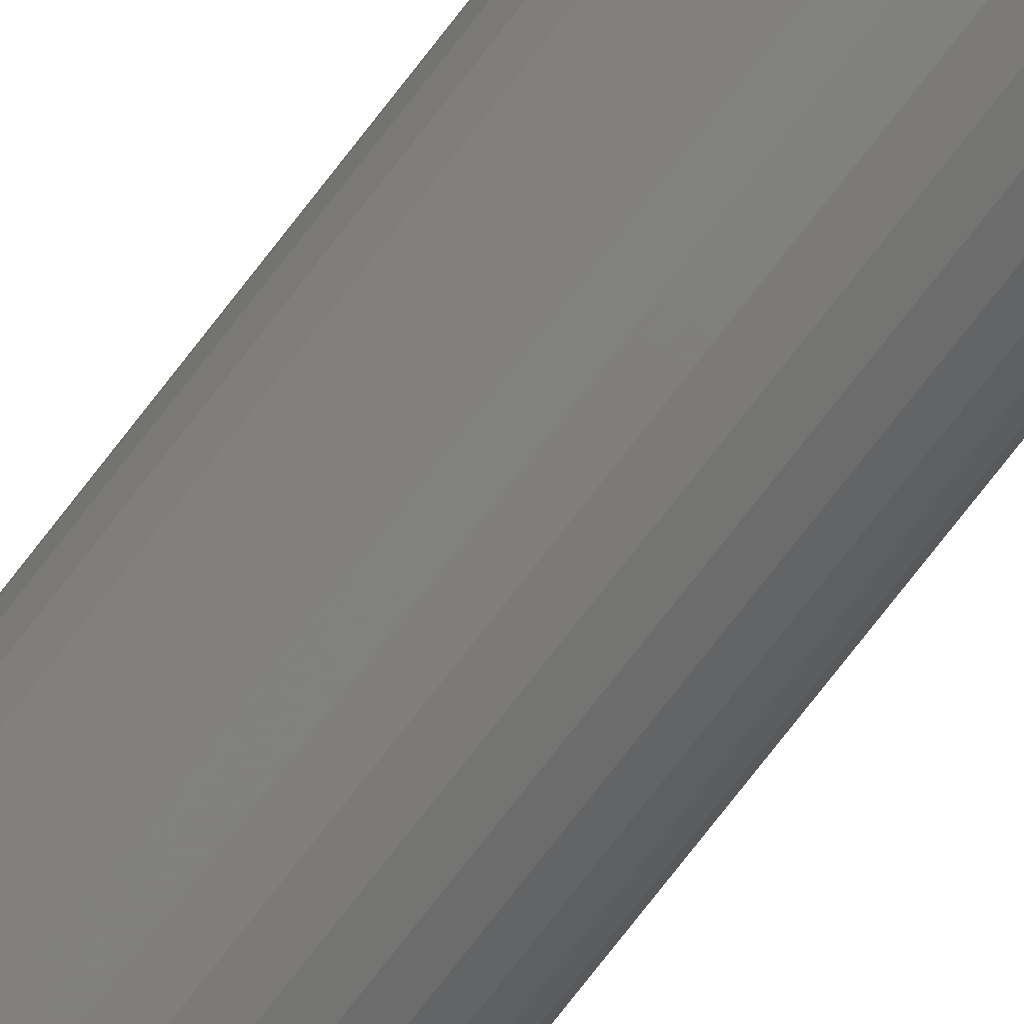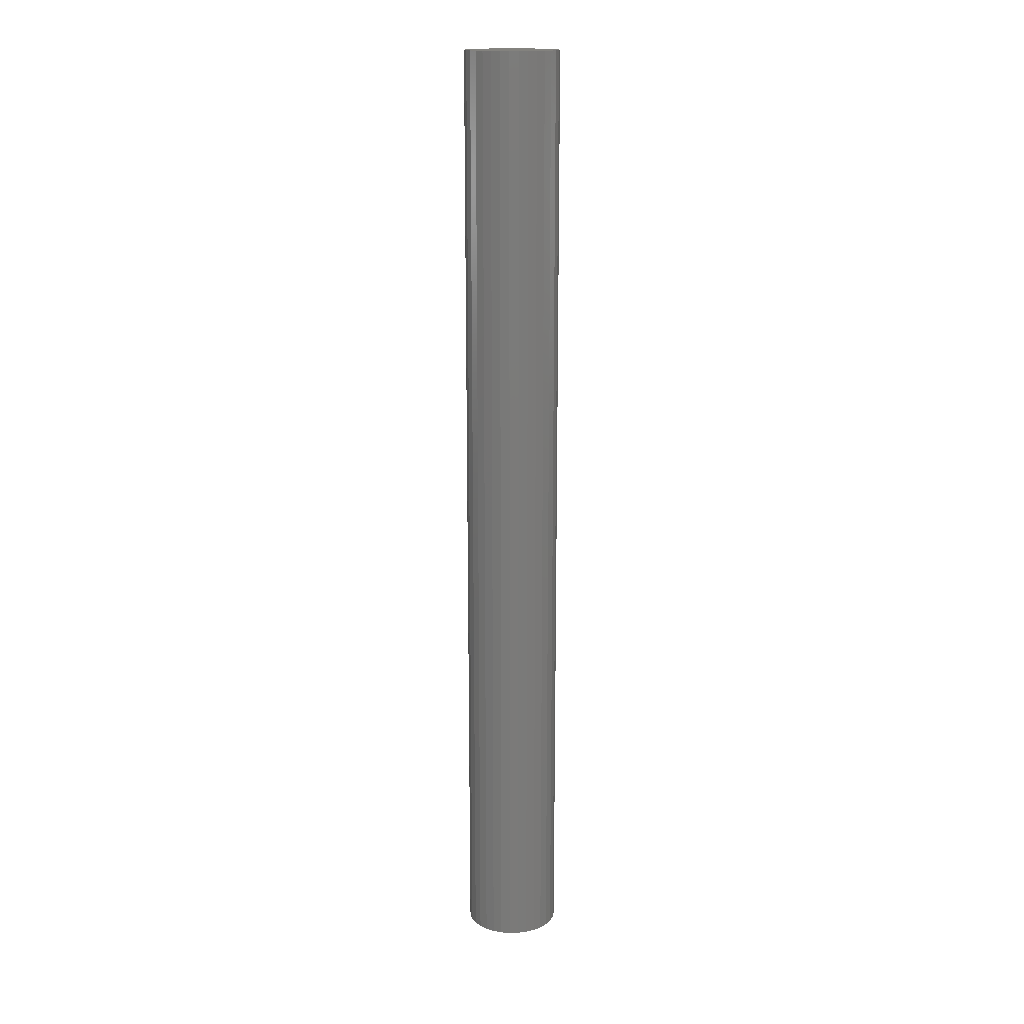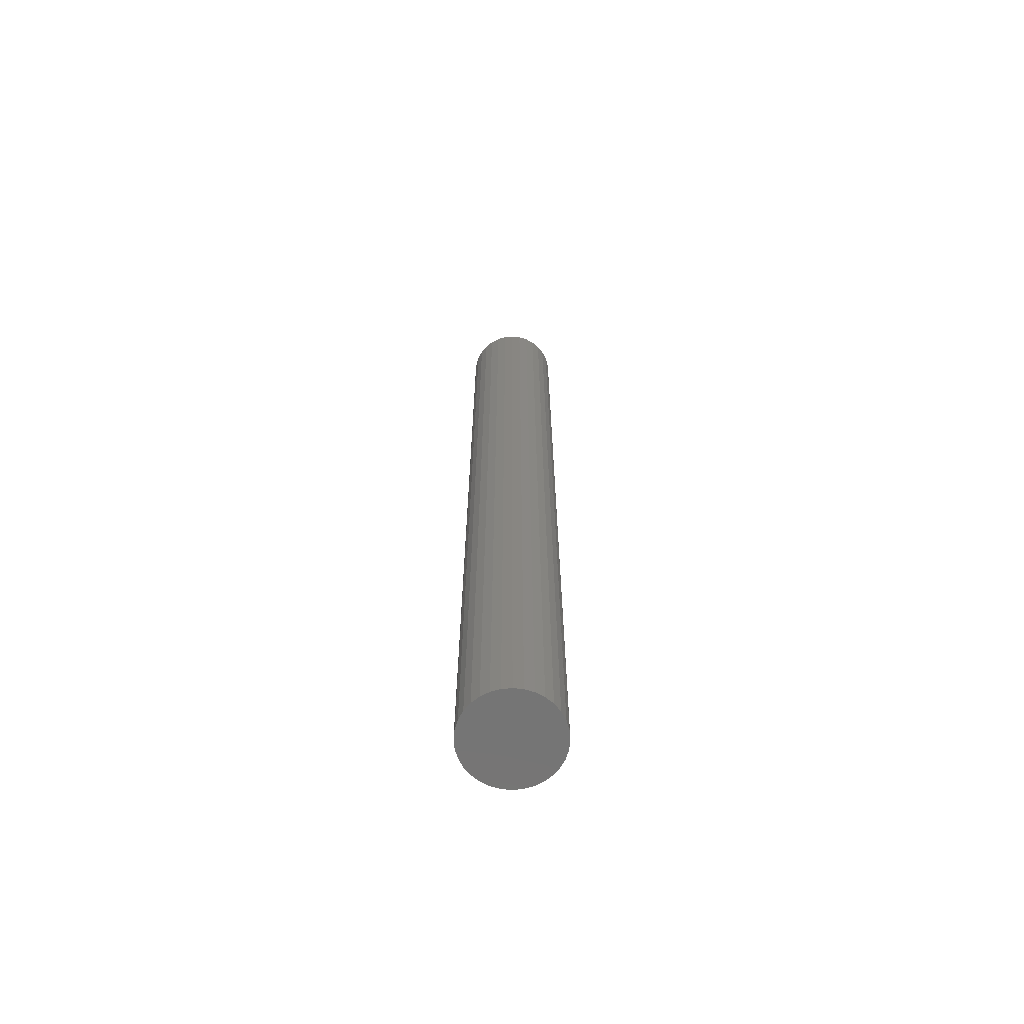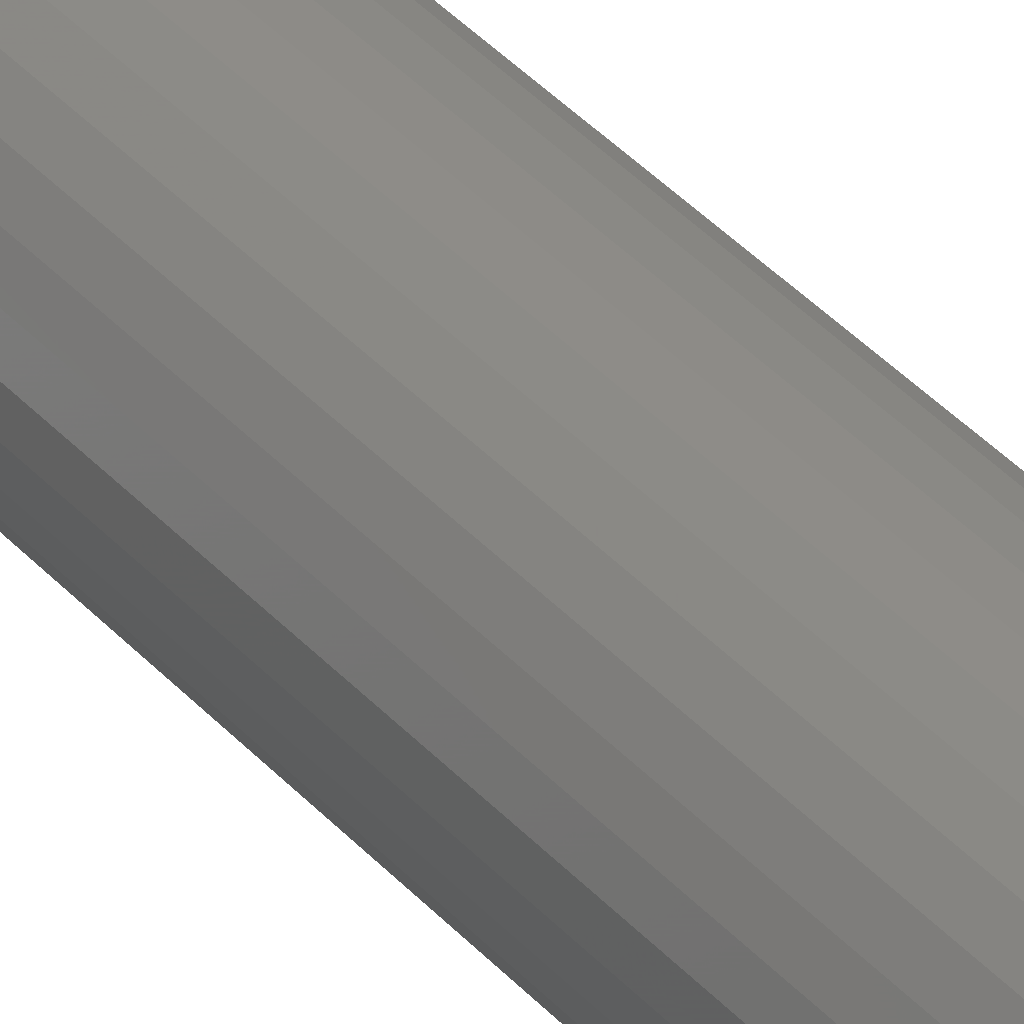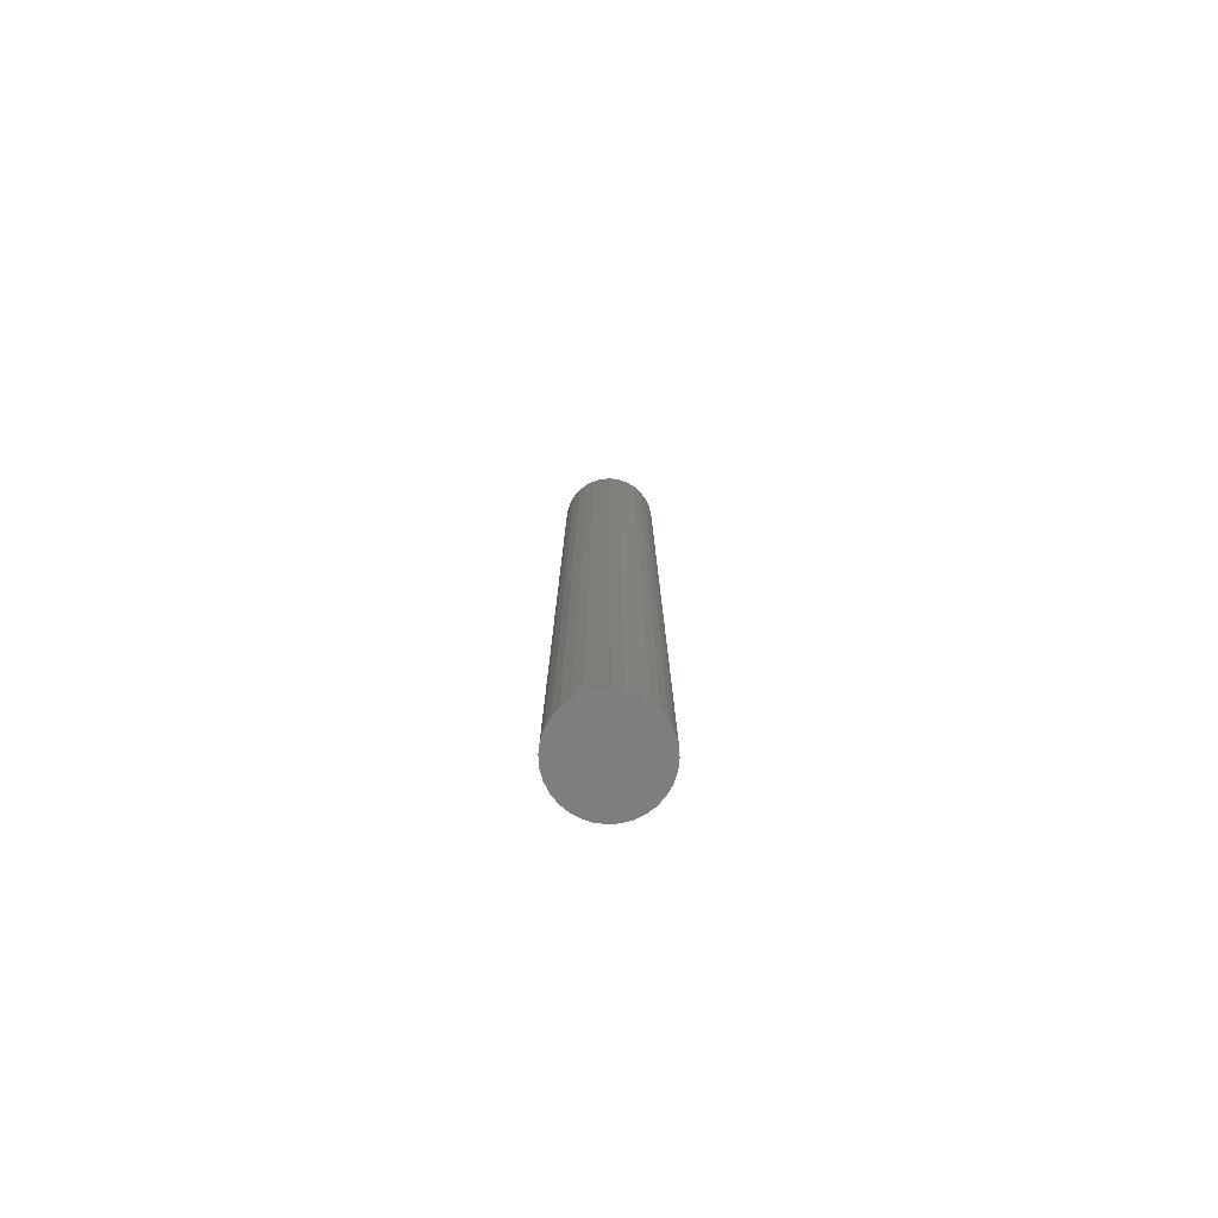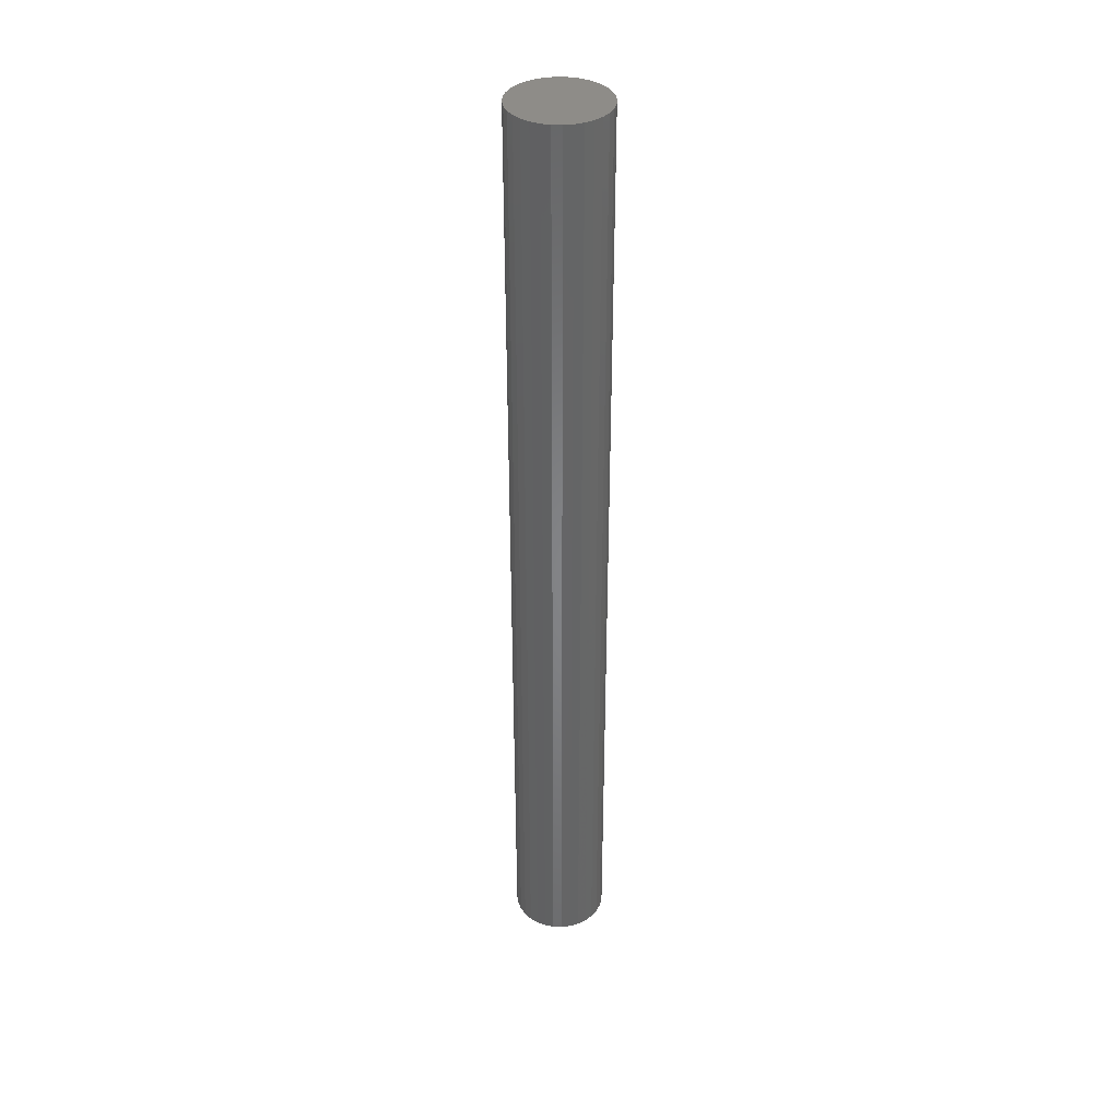
<metadata>
{"format":"stl","ext":"stl","renderer":"f3d","projection":"perspective","resolution":1024,"background":"white","views":[{"elev":-76.9,"azim":142.1,"up":"+Y"},{"elev":16.5,"azim":-30.7,"up":"+Z"},{"elev":-67.1,"azim":112.0,"up":"+Z"},{"elev":36.3,"azim":144.7,"up":"+Y"},{"elev":-78.0,"azim":77.2,"up":"+Z"},{"elev":37.5,"azim":120.7,"up":"+Z"}]}
</metadata>
<code>
# stl→obj: 68 verts, 128 faces
v 0.05 0 -0.5
v 0.04904 0.009755 -0.5
v 0.04904 0.009755 0.5
v 0.05 0 0.5
v 0.04619 0.01913 -0.5
v 0.04619 0.01913 0.5
v 0.04157 0.02778 -0.5
v 0.04157 0.02778 0.5
v 0.03536 0.03536 -0.5
v 0.03536 0.03536 0.5
v 0.02778 0.04157 -0.5
v 0.02778 0.04157 0.5
v 0.01913 0.04619 -0.5
v 0.01913 0.04619 0.5
v 0.009755 0.04904 -0.5
v 0.009755 0.04904 0.5
v 3.062e-18 0.05 -0.5
v 3.062e-18 0.05 0.5
v -0.009755 0.04904 -0.5
v -0.009755 0.04904 0.5
v -0.01913 0.04619 -0.5
v -0.01913 0.04619 0.5
v -0.02778 0.04157 -0.5
v -0.02778 0.04157 0.5
v -0.03536 0.03536 -0.5
v -0.03536 0.03536 0.5
v -0.04157 0.02778 -0.5
v -0.04157 0.02778 0.5
v -0.04619 0.01913 -0.5
v -0.04619 0.01913 0.5
v -0.04904 0.009755 -0.5
v -0.04904 0.009755 0.5
v -0.05 6.123e-18 -0.5
v -0.05 6.123e-18 0.5
v -0.04904 -0.009755 -0.5
v -0.04904 -0.009755 0.5
v -0.04619 -0.01913 -0.5
v -0.04619 -0.01913 0.5
v -0.04157 -0.02778 -0.5
v -0.04157 -0.02778 0.5
v -0.03536 -0.03536 -0.5
v -0.03536 -0.03536 0.5
v -0.02778 -0.04157 -0.5
v -0.02778 -0.04157 0.5
v -0.01913 -0.04619 -0.5
v -0.01913 -0.04619 0.5
v -0.009755 -0.04904 -0.5
v -0.009755 -0.04904 0.5
v -9.185e-18 -0.05 -0.5
v -9.185e-18 -0.05 0.5
v 0.009755 -0.04904 -0.5
v 0.009755 -0.04904 0.5
v 0.01913 -0.04619 -0.5
v 0.01913 -0.04619 0.5
v 0.02778 -0.04157 -0.5
v 0.02778 -0.04157 0.5
v 0.03536 -0.03536 -0.5
v 0.03536 -0.03536 0.5
v 0.04157 -0.02778 -0.5
v 0.04157 -0.02778 0.5
v 0.04619 -0.01913 -0.5
v 0.04619 -0.01913 0.5
v 0.04904 -0.009755 -0.5
v 0.04904 -0.009755 0.5
v 0.05 -1.225e-17 -0.5
v 0.05 -1.225e-17 0.5
v 0 0 -0.5
v 0 0 0.5
f 1 2 3
f 1 3 4
f 2 5 6
f 2 6 3
f 5 7 8
f 5 8 6
f 7 9 10
f 7 10 8
f 9 11 12
f 9 12 10
f 11 13 14
f 11 14 12
f 13 15 16
f 13 16 14
f 15 17 18
f 15 18 16
f 17 19 20
f 17 20 18
f 19 21 22
f 19 22 20
f 21 23 24
f 21 24 22
f 23 25 26
f 23 26 24
f 25 27 28
f 25 28 26
f 27 29 30
f 27 30 28
f 29 31 32
f 29 32 30
f 31 33 34
f 31 34 32
f 33 35 36
f 33 36 34
f 35 37 38
f 35 38 36
f 37 39 40
f 37 40 38
f 39 41 42
f 39 42 40
f 41 43 44
f 41 44 42
f 43 45 46
f 43 46 44
f 45 47 48
f 45 48 46
f 47 49 50
f 47 50 48
f 49 51 52
f 49 52 50
f 51 53 54
f 51 54 52
f 53 55 56
f 53 56 54
f 55 57 58
f 55 58 56
f 57 59 60
f 57 60 58
f 59 61 62
f 59 62 60
f 61 63 64
f 61 64 62
f 63 65 66
f 63 66 64
f 67 2 1
f 67 5 2
f 67 7 5
f 67 9 7
f 67 11 9
f 67 13 11
f 67 15 13
f 67 17 15
f 67 19 17
f 67 21 19
f 67 23 21
f 67 25 23
f 67 27 25
f 67 29 27
f 67 31 29
f 67 33 31
f 67 35 33
f 67 37 35
f 67 39 37
f 67 41 39
f 67 43 41
f 67 45 43
f 67 47 45
f 67 49 47
f 67 51 49
f 67 53 51
f 67 55 53
f 67 57 55
f 67 59 57
f 67 61 59
f 67 63 61
f 67 65 63
f 68 4 3
f 68 3 6
f 68 6 8
f 68 8 10
f 68 10 12
f 68 12 14
f 68 14 16
f 68 16 18
f 68 18 20
f 68 20 22
f 68 22 24
f 68 24 26
f 68 26 28
f 68 28 30
f 68 30 32
f 68 32 34
f 68 34 36
f 68 36 38
f 68 38 40
f 68 40 42
f 68 42 44
f 68 44 46
f 68 46 48
f 68 48 50
f 68 50 52
f 68 52 54
f 68 54 56
f 68 56 58
f 68 58 60
f 68 60 62
f 68 62 64
f 68 64 66

</code>
